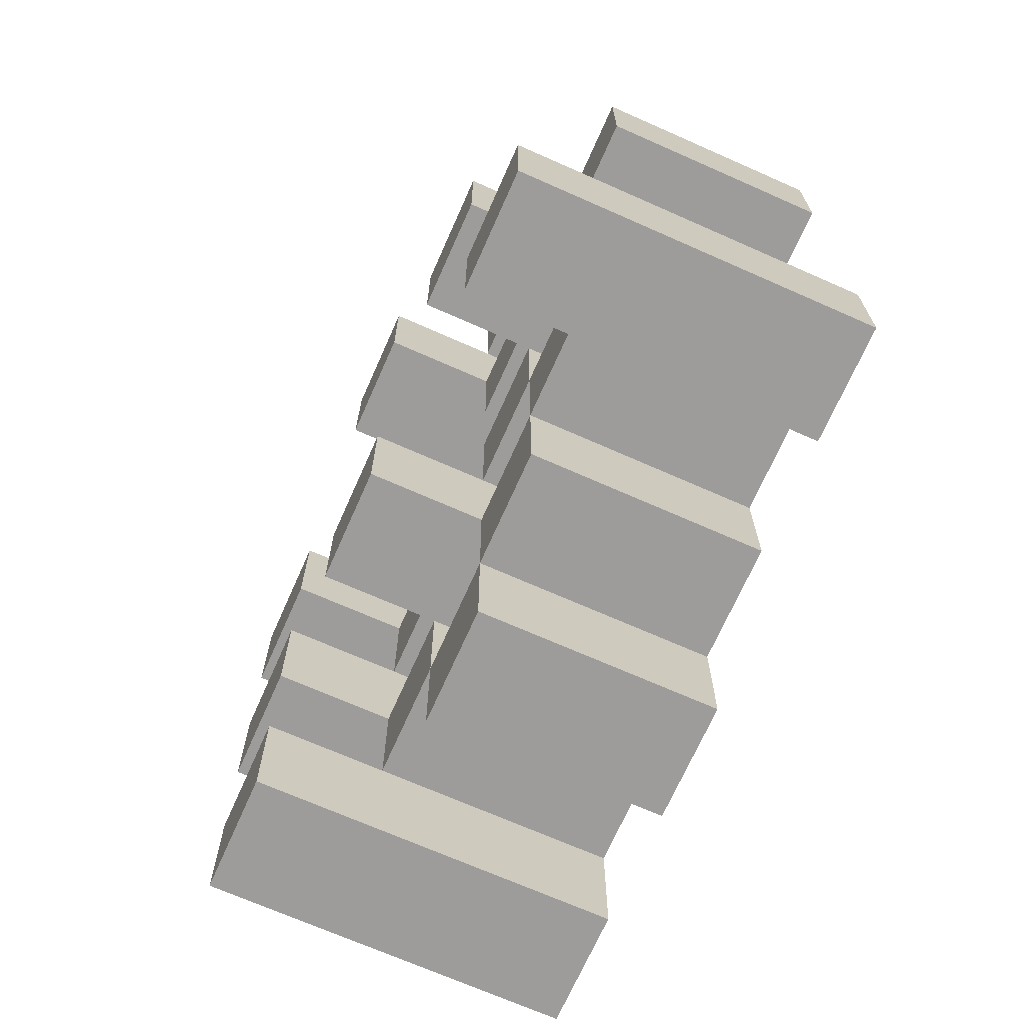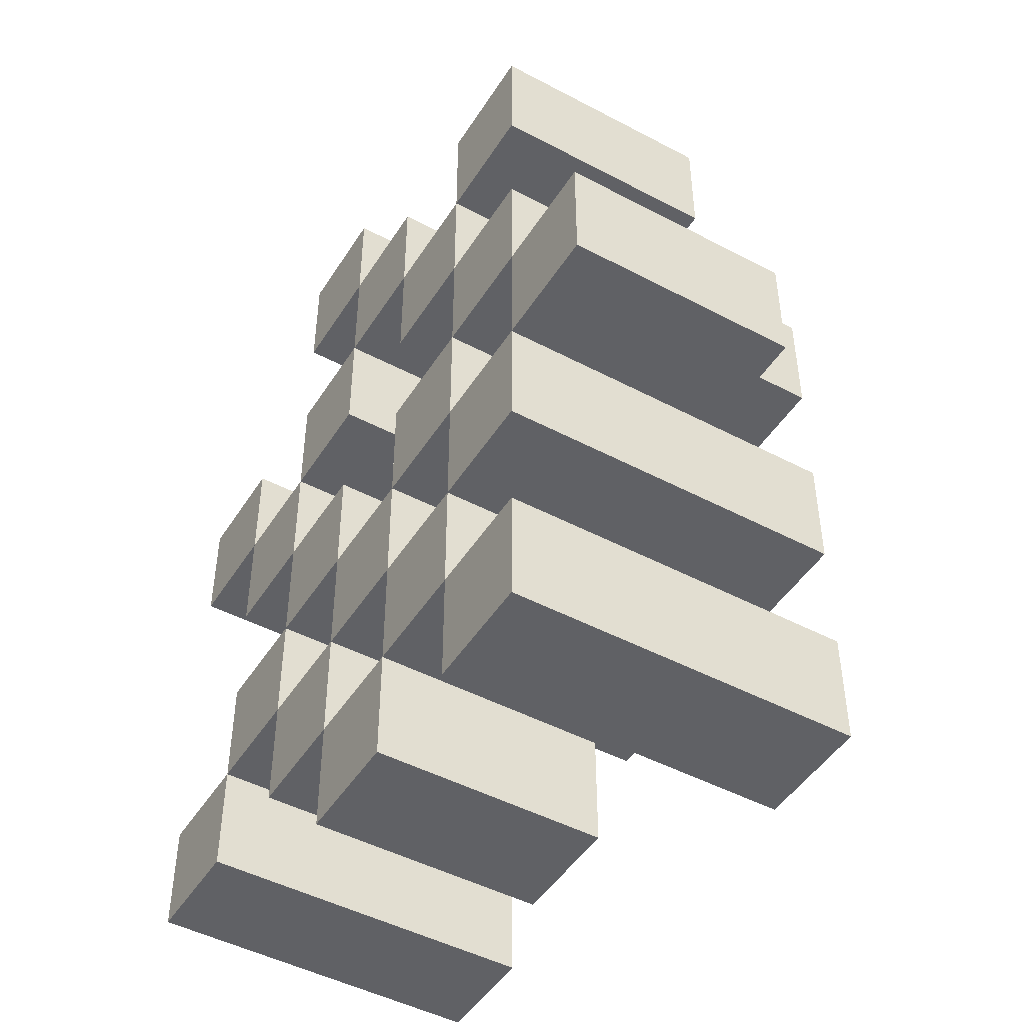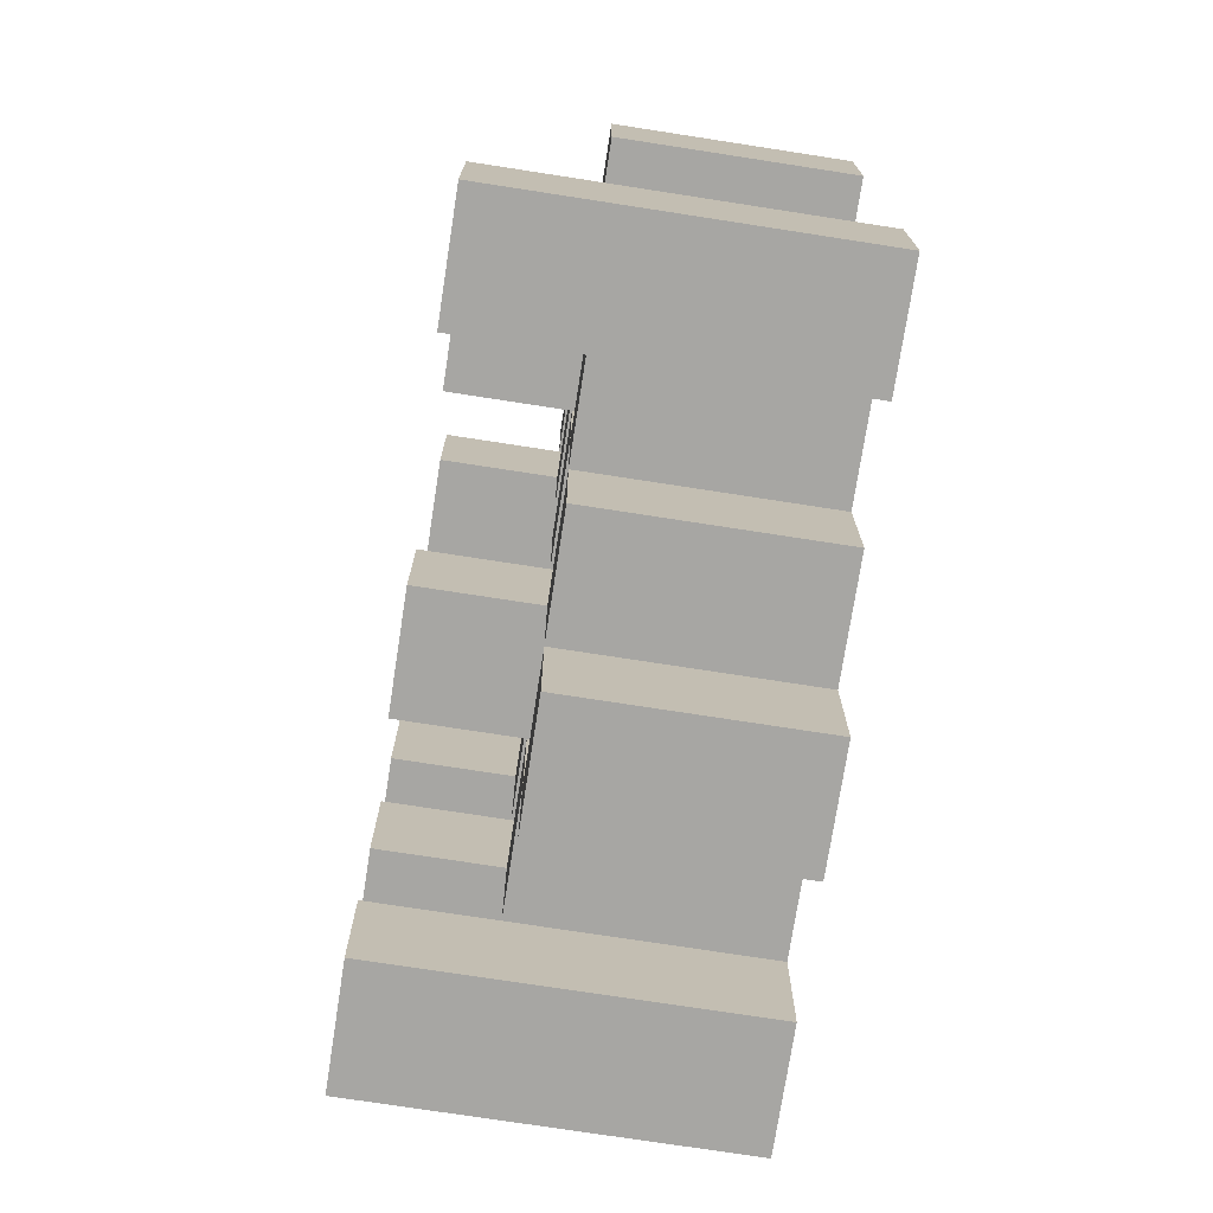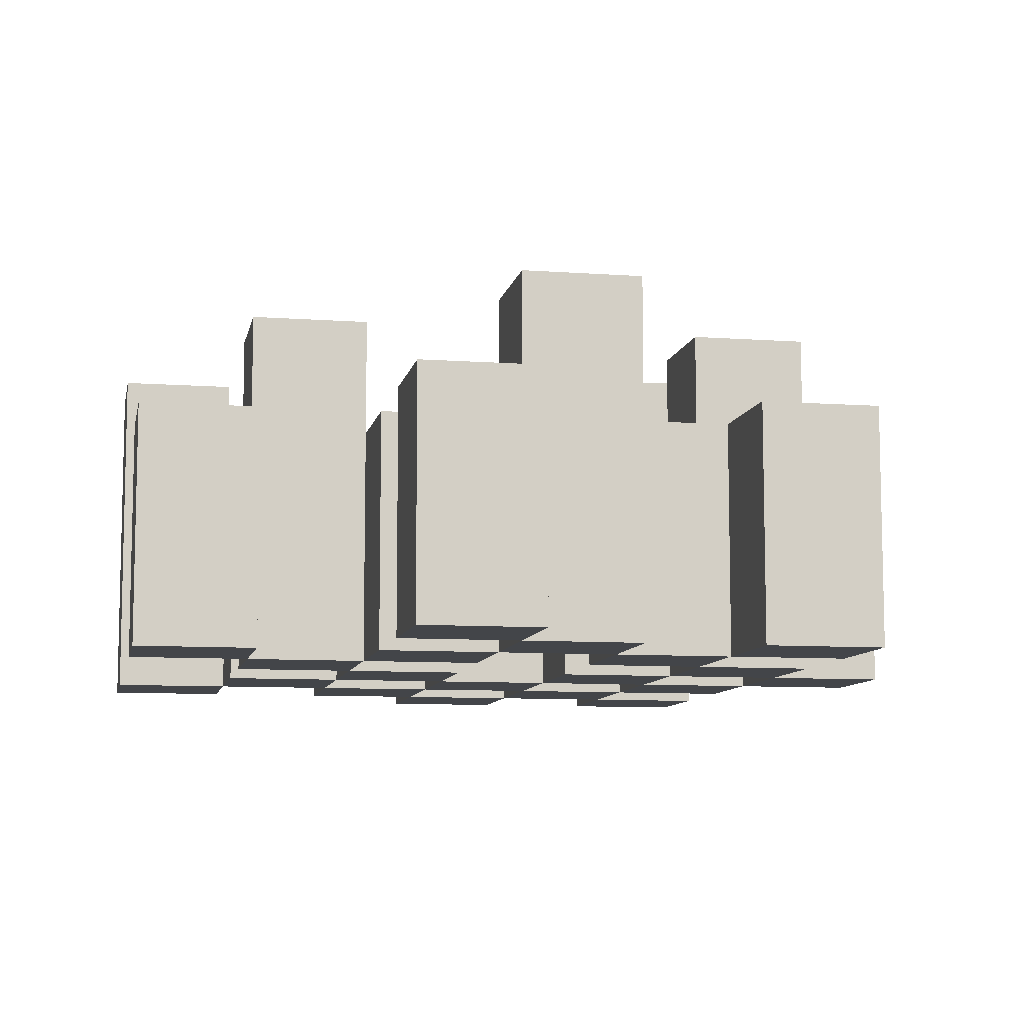
<metadata>
{"format":"obj","ext":"obj","renderer":"f3d","projection":"perspective","resolution":1024,"background":"white","views":[{"elev":-70.0,"azim":-113.9,"up":"+Z"},{"elev":-47.3,"azim":59.1,"up":"+Z"},{"elev":-74.2,"azim":-98.8,"up":"+Z"},{"elev":-8.9,"azim":-11.0,"up":"+Y"}]}
</metadata>
<code>
o
v 17.1 0.9 12
v 17.2 0.9 12
v 17.3 0.9 12
v 17.4 0.9 12
v 17.1 1.1 12
v 17.2 1.1 12
v 17.3 1.2 12
v 17.4 1.2 12
v 16.8 0.9 12.1
v 16.9 0.9 12.1
v 17 0.9 12.1
v 17.1 0.9 12.1
v 17.2 0.9 12.1
v 17.3 0.9 12.1
v 17 1.1 12.1
v 17.1 1.1 12.1
v 17.2 1.1 12.1
v 17.3 1.1 12.1
v 16.8 1.2 12.1
v 16.9 1.2 12.1
v 16.9 0.9 12.2
v 17 0.9 12.2
v 17.1 0.9 12.2
v 17.2 0.9 12.2
v 17.3 0.9 12.2
v 17.4 0.9 12.2
v 16.9 1.1 12.2
v 17 1.1 12.2
v 17.1 1.1 12.2
v 17.2 1.1 12.2
v 17.3 1.1 12.2
v 17.1 1.2 12.2
v 17.2 1.2 12.2
v 17.3 1.2 12.2
v 17.4 1.2 12.2
v 17 0.9 12.3
v 17.1 0.9 12.3
v 17.2 0.9 12.3
v 17.3 0.9 12.3
v 17.4 0.9 12.3
v 17.5 0.9 12.3
v 17 1.1 12.3
v 17.1 1.1 12.3
v 17.2 1.1 12.3
v 17.3 1.1 12.3
v 17.4 1.1 12.3
v 17.5 1.1 12.3
v 16.9 0.9 12.4
v 17 0.9 12.4
v 17.3 0.9 12.4
v 17.4 0.9 12.4
v 17 1.1 12.4
v 17.3 1.1 12.4
v 17.4 1.1 12.4
v 16.9 1.2 12.4
v 17 1.2 12.4
v 17.3 1.2 12.4
v 17.4 1.2 12.4
v 16.8 0.9 12.5
v 16.9 0.9 12.5
v 17 0.9 12.5
v 17.1 0.9 12.5
v 17.2 0.9 12.5
v 17.3 0.9 12.5
v 16.8 1.1 12.5
v 16.9 1.1 12.5
v 17 1.1 12.5
v 17.1 1.1 12.5
v 17.2 1.1 12.5
v 17.3 1.1 12.5
v 17.1 0.9 12.6
v 17.2 0.9 12.6
v 17.3 0.9 12.6
v 17.4 0.9 12.6
v 17.1 1.1 12.6
v 17.2 1.1 12.6
v 17.3 1.1 12.6
v 17.4 1.1 12.6
v 17.1 1.2 12.6
v 17.2 1.2 12.6
v 17 0.9 12.7
v 17.1 0.9 12.7
v 17 1.1 12.7
v 17.1 1.1 12.7
v 17.1 0.9 12.1
v 17.2 0.9 12.1
v 17.3 0.9 12.1
v 17.4 0.9 12.1
v 17.1 1.1 12.1
v 17.2 1.1 12.1
v 17.3 1.1 12.1
v 17.3 1.2 12.1
v 17.4 1.2 12.1
v 16.8 0.9 12.2
v 16.9 0.9 12.2
v 17 0.9 12.2
v 17.1 0.9 12.2
v 17.2 0.9 12.2
v 17.3 0.9 12.2
v 16.9 1.1 12.2
v 17 1.1 12.2
v 17.1 1.1 12.2
v 17.2 1.1 12.2
v 17.3 1.1 12.2
v 16.8 1.2 12.2
v 16.9 1.2 12.2
v 16.9 0.9 12.3
v 17 0.9 12.3
v 17.1 0.9 12.3
v 17.2 0.9 12.3
v 17.3 0.9 12.3
v 17.4 0.9 12.3
v 16.9 1.1 12.3
v 17 1.1 12.3
v 17.1 1.1 12.3
v 17.2 1.1 12.3
v 17.3 1.1 12.3
v 17.4 1.1 12.3
v 17.1 1.2 12.3
v 17.2 1.2 12.3
v 17.3 1.2 12.3
v 17.4 1.2 12.3
v 17 0.9 12.4
v 17.1 0.9 12.4
v 17.2 0.9 12.4
v 17.3 0.9 12.4
v 17.4 0.9 12.4
v 17.5 0.9 12.4
v 17 1.1 12.4
v 17.1 1.1 12.4
v 17.2 1.1 12.4
v 17.3 1.1 12.4
v 17.4 1.1 12.4
v 17.5 1.1 12.4
v 16.9 0.9 12.5
v 17 0.9 12.5
v 17.3 0.9 12.5
v 17.4 0.9 12.5
v 16.9 1.1 12.5
v 17 1.1 12.5
v 17.3 1.1 12.5
v 16.9 1.2 12.5
v 17 1.2 12.5
v 17.3 1.2 12.5
v 17.4 1.2 12.5
v 16.8 0.9 12.6
v 16.9 0.9 12.6
v 17 0.9 12.6
v 17.1 0.9 12.6
v 17.2 0.9 12.6
v 17.3 0.9 12.6
v 16.8 1.1 12.6
v 16.9 1.1 12.6
v 17 1.1 12.6
v 17.1 1.1 12.6
v 17.2 1.1 12.6
v 17.3 1.1 12.6
v 17.1 0.9 12.7
v 17.2 0.9 12.7
v 17.3 0.9 12.7
v 17.4 0.9 12.7
v 17.1 1.1 12.7
v 17.3 1.1 12.7
v 17.4 1.1 12.7
v 17.1 1.2 12.7
v 17.2 1.2 12.7
v 17 0.9 12.8
v 17.1 0.9 12.8
v 17 1.1 12.8
v 17.1 1.1 12.8
v 16.8 0.9 12.1
v 16.8 1.2 12.1
v 16.8 0.9 12.2
v 16.8 1.2 12.2
v 16.8 0.9 12.5
v 16.8 1.1 12.5
v 16.8 0.9 12.6
v 16.8 1.1 12.6
v 16.9 0.9 12.2
v 16.9 1.1 12.2
v 16.9 0.9 12.3
v 16.9 1.1 12.3
v 16.9 0.9 12.4
v 16.9 1.2 12.4
v 16.9 0.9 12.5
v 16.9 1.1 12.5
v 16.9 1.2 12.5
v 17 0.9 12.1
v 17 1.1 12.1
v 17 0.9 12.2
v 17 1.1 12.2
v 17 0.9 12.3
v 17 1.1 12.3
v 17 0.9 12.4
v 17 1.1 12.4
v 17 0.9 12.5
v 17 1.1 12.5
v 17 0.9 12.6
v 17 1.1 12.6
v 17 0.9 12.7
v 17 1.1 12.7
v 17 0.9 12.8
v 17 1.1 12.8
v 17.1 0.9 12
v 17.1 1.1 12
v 17.1 0.9 12.1
v 17.1 1.1 12.1
v 17.1 0.9 12.2
v 17.1 1.1 12.2
v 17.1 1.2 12.2
v 17.1 0.9 12.3
v 17.1 1.1 12.3
v 17.1 1.2 12.3
v 17.1 0.9 12.6
v 17.1 1.1 12.6
v 17.1 1.2 12.6
v 17.1 0.9 12.7
v 17.1 1.1 12.7
v 17.1 1.2 12.7
v 17.2 0.9 12.1
v 17.2 1.1 12.1
v 17.2 0.9 12.2
v 17.2 1.1 12.2
v 17.2 0.9 12.3
v 17.2 1.1 12.3
v 17.2 0.9 12.4
v 17.2 1.1 12.4
v 17.2 0.9 12.5
v 17.2 1.1 12.5
v 17.2 0.9 12.6
v 17.2 1.1 12.6
v 17.3 0.9 12
v 17.3 1.2 12
v 17.3 0.9 12.1
v 17.3 1.1 12.1
v 17.3 1.2 12.1
v 17.3 0.9 12.2
v 17.3 1.1 12.2
v 17.3 1.2 12.2
v 17.3 0.9 12.3
v 17.3 1.1 12.3
v 17.3 1.2 12.3
v 17.3 0.9 12.4
v 17.3 1.1 12.4
v 17.3 1.2 12.4
v 17.3 0.9 12.5
v 17.3 1.1 12.5
v 17.3 1.2 12.5
v 17.3 0.9 12.6
v 17.3 1.1 12.6
v 17.3 0.9 12.7
v 17.3 1.1 12.7
v 17.4 0.9 12.3
v 17.4 1.1 12.3
v 17.4 0.9 12.4
v 17.4 1.1 12.4
v 16.9 0.9 12.1
v 16.9 1.2 12.1
v 16.9 0.9 12.2
v 16.9 1.1 12.2
v 16.9 1.2 12.2
v 16.9 0.9 12.5
v 16.9 1.1 12.5
v 16.9 0.9 12.6
v 16.9 1.1 12.6
v 17 0.9 12.2
v 17 1.1 12.2
v 17 0.9 12.3
v 17 1.1 12.3
v 17 0.9 12.4
v 17 1.1 12.4
v 17 1.2 12.4
v 17 0.9 12.5
v 17 1.1 12.5
v 17 1.2 12.5
v 17.1 0.9 12.1
v 17.1 1.1 12.1
v 17.1 0.9 12.2
v 17.1 1.1 12.2
v 17.1 0.9 12.3
v 17.1 1.1 12.3
v 17.1 0.9 12.4
v 17.1 1.1 12.4
v 17.1 0.9 12.5
v 17.1 1.1 12.5
v 17.1 0.9 12.6
v 17.1 1.1 12.6
v 17.1 0.9 12.7
v 17.1 1.1 12.7
v 17.1 0.9 12.8
v 17.1 1.1 12.8
v 17.2 0.9 12
v 17.2 1.1 12
v 17.2 0.9 12.1
v 17.2 1.1 12.1
v 17.2 0.9 12.2
v 17.2 1.1 12.2
v 17.2 1.2 12.2
v 17.2 0.9 12.3
v 17.2 1.1 12.3
v 17.2 1.2 12.3
v 17.2 0.9 12.6
v 17.2 1.1 12.6
v 17.2 1.2 12.6
v 17.2 0.9 12.7
v 17.2 1.2 12.7
v 17.3 0.9 12.1
v 17.3 1.1 12.1
v 17.3 0.9 12.2
v 17.3 1.1 12.2
v 17.3 0.9 12.3
v 17.3 1.1 12.3
v 17.3 0.9 12.4
v 17.3 1.1 12.4
v 17.3 0.9 12.5
v 17.3 1.1 12.5
v 17.3 0.9 12.6
v 17.3 1.1 12.6
v 17.4 0.9 12
v 17.4 1.2 12
v 17.4 0.9 12.1
v 17.4 1.2 12.1
v 17.4 0.9 12.2
v 17.4 1.2 12.2
v 17.4 0.9 12.3
v 17.4 1.1 12.3
v 17.4 1.2 12.3
v 17.4 0.9 12.4
v 17.4 1.1 12.4
v 17.4 1.2 12.4
v 17.4 0.9 12.5
v 17.4 1.2 12.5
v 17.4 0.9 12.6
v 17.4 1.1 12.6
v 17.4 0.9 12.7
v 17.4 1.1 12.7
v 17.5 0.9 12.3
v 17.5 1.1 12.3
v 17.5 0.9 12.4
v 17.5 1.1 12.4
v 16.8 0.9 12.1
v 16.8 0.9 12.2
v 16.8 0.9 12.5
v 16.8 0.9 12.6
v 16.9 0.9 12.1
v 16.9 0.9 12.2
v 16.9 0.9 12.3
v 16.9 0.9 12.4
v 16.9 0.9 12.5
v 16.9 0.9 12.6
v 17 0.9 12.1
v 17 0.9 12.2
v 17 0.9 12.3
v 17 0.9 12.4
v 17 0.9 12.5
v 17 0.9 12.6
v 17 0.9 12.7
v 17 0.9 12.8
v 17.1 0.9 12
v 17.1 0.9 12.1
v 17.1 0.9 12.2
v 17.1 0.9 12.3
v 17.1 0.9 12.4
v 17.1 0.9 12.5
v 17.1 0.9 12.6
v 17.1 0.9 12.7
v 17.1 0.9 12.8
v 17.2 0.9 12
v 17.2 0.9 12.1
v 17.2 0.9 12.2
v 17.2 0.9 12.3
v 17.2 0.9 12.4
v 17.2 0.9 12.5
v 17.2 0.9 12.6
v 17.2 0.9 12.7
v 17.3 0.9 12
v 17.3 0.9 12.1
v 17.3 0.9 12.2
v 17.3 0.9 12.3
v 17.3 0.9 12.4
v 17.3 0.9 12.5
v 17.3 0.9 12.6
v 17.3 0.9 12.7
v 17.4 0.9 12
v 17.4 0.9 12.1
v 17.4 0.9 12.2
v 17.4 0.9 12.3
v 17.4 0.9 12.4
v 17.4 0.9 12.5
v 17.4 0.9 12.6
v 17.4 0.9 12.7
v 17.5 0.9 12.3
v 17.5 0.9 12.4
v 16.8 1.1 12.5
v 16.8 1.1 12.6
v 16.9 1.1 12.2
v 16.9 1.1 12.3
v 16.9 1.1 12.5
v 16.9 1.1 12.6
v 17 1.1 12.1
v 17 1.1 12.2
v 17 1.1 12.3
v 17 1.1 12.4
v 17 1.1 12.5
v 17 1.1 12.6
v 17 1.1 12.7
v 17 1.1 12.8
v 17.1 1.1 12
v 17.1 1.1 12.1
v 17.1 1.1 12.2
v 17.1 1.1 12.3
v 17.1 1.1 12.4
v 17.1 1.1 12.5
v 17.1 1.1 12.6
v 17.1 1.1 12.7
v 17.1 1.1 12.8
v 17.2 1.1 12
v 17.2 1.1 12.1
v 17.2 1.1 12.2
v 17.2 1.1 12.3
v 17.2 1.1 12.4
v 17.2 1.1 12.5
v 17.2 1.1 12.6
v 17.3 1.1 12.1
v 17.3 1.1 12.2
v 17.3 1.1 12.3
v 17.3 1.1 12.4
v 17.3 1.1 12.5
v 17.3 1.1 12.6
v 17.3 1.1 12.7
v 17.4 1.1 12.3
v 17.4 1.1 12.4
v 17.4 1.1 12.6
v 17.4 1.1 12.7
v 17.5 1.1 12.3
v 17.5 1.1 12.4
v 16.8 1.2 12.1
v 16.8 1.2 12.2
v 16.9 1.2 12.1
v 16.9 1.2 12.2
v 16.9 1.2 12.4
v 16.9 1.2 12.5
v 17 1.2 12.4
v 17 1.2 12.5
v 17.1 1.2 12.2
v 17.1 1.2 12.3
v 17.1 1.2 12.6
v 17.1 1.2 12.7
v 17.2 1.2 12.2
v 17.2 1.2 12.3
v 17.2 1.2 12.6
v 17.2 1.2 12.7
v 17.3 1.2 12
v 17.3 1.2 12.1
v 17.3 1.2 12.2
v 17.3 1.2 12.3
v 17.3 1.2 12.4
v 17.3 1.2 12.5
v 17.4 1.2 12
v 17.4 1.2 12.1
v 17.4 1.2 12.2
v 17.4 1.2 12.3
v 17.4 1.2 12.4
v 17.4 1.2 12.5
f 5 2 1
f 6 2 5
f 7 4 3
f 8 4 7
f 15 12 11
f 16 12 15
f 17 14 13
f 18 14 17
f 19 10 9
f 20 10 19
f 27 22 21
f 28 22 27
f 29 24 23
f 30 24 29
f 31 26 25
f 32 30 29
f 33 30 32
f 34 26 31
f 35 26 34
f 42 37 36
f 43 37 42
f 44 39 38
f 45 39 44
f 46 41 40
f 47 41 46
f 52 49 48
f 53 51 50
f 54 51 53
f 55 52 48
f 56 52 55
f 57 54 53
f 58 54 57
f 65 60 59
f 66 60 65
f 67 62 61
f 68 62 67
f 69 64 63
f 70 64 69
f 75 72 71
f 76 72 75
f 77 74 73
f 78 74 77
f 79 76 75
f 80 76 79
f 83 82 81
f 84 82 83
f 85 86 89
f 89 86 90
f 87 88 91
f 91 88 92
f 92 88 93
f 94 95 100
f 96 97 101
f 101 97 102
f 98 99 103
f 103 99 104
f 94 100 105
f 105 100 106
f 107 108 113
f 113 108 114
f 109 110 115
f 115 110 116
f 111 112 117
f 117 112 118
f 115 116 119
f 119 116 120
f 117 118 121
f 121 118 122
f 123 124 129
f 129 124 130
f 125 126 131
f 131 126 132
f 127 128 133
f 133 128 134
f 135 136 139
f 139 136 140
f 137 138 141
f 139 140 142
f 142 140 143
f 141 138 144
f 144 138 145
f 146 147 152
f 152 147 153
f 148 149 154
f 154 149 155
f 150 151 156
f 156 151 157
f 158 159 162
f 160 161 163
f 163 161 164
f 162 159 165
f 165 159 166
f 167 168 169
f 169 168 170
f 173 172 171
f 174 172 173
f 177 176 175
f 178 176 177
f 181 180 179
f 182 180 181
f 185 184 183
f 186 184 185
f 187 184 186
f 190 189 188
f 191 189 190
f 194 193 192
f 195 193 194
f 198 197 196
f 199 197 198
f 202 201 200
f 203 201 202
f 206 205 204
f 207 205 206
f 211 209 208
f 211 210 209
f 212 210 211
f 213 210 212
f 217 215 214
f 217 216 215
f 218 216 217
f 219 216 218
f 222 221 220
f 223 221 222
f 226 225 224
f 227 225 226
f 230 229 228
f 231 229 230
f 234 233 232
f 235 233 234
f 236 233 235
f 240 238 237
f 240 239 238
f 241 239 240
f 242 239 241
f 246 244 243
f 246 245 244
f 247 245 246
f 248 245 247
f 251 250 249
f 252 250 251
f 255 254 253
f 256 254 255
f 257 258 259
f 259 258 260
f 260 258 261
f 262 263 264
f 264 263 265
f 266 267 268
f 268 267 269
f 270 271 273
f 271 272 273
f 273 272 274
f 274 272 275
f 276 277 278
f 278 277 279
f 280 281 282
f 282 281 283
f 284 285 286
f 286 285 287
f 288 289 290
f 290 289 291
f 292 293 294
f 294 293 295
f 296 297 299
f 297 298 299
f 299 298 300
f 300 298 301
f 302 303 305
f 303 304 305
f 305 304 306
f 307 308 309
f 309 308 310
f 311 312 313
f 313 312 314
f 315 316 317
f 317 316 318
f 319 320 321
f 321 320 322
f 323 324 325
f 325 324 326
f 326 324 327
f 328 329 331
f 329 330 331
f 331 330 332
f 333 334 335
f 335 334 336
f 337 338 339
f 339 338 340
f 345 342 341
f 346 342 345
f 349 344 343
f 350 344 349
f 352 347 346
f 353 347 352
f 354 349 348
f 355 349 354
f 360 352 351
f 361 352 360
f 362 354 353
f 363 354 362
f 364 356 355
f 365 356 364
f 366 358 357
f 367 358 366
f 368 360 359
f 369 360 368
f 370 362 361
f 371 362 370
f 374 366 365
f 375 366 374
f 377 370 369
f 378 370 377
f 379 372 371
f 380 372 379
f 381 374 373
f 382 374 381
f 384 377 376
f 385 377 384
f 386 379 378
f 387 379 386
f 388 381 380
f 389 381 388
f 390 383 382
f 391 383 390
f 392 388 387
f 393 388 392
f 394 395 398
f 398 395 399
f 396 397 401
f 401 397 402
f 400 401 409
f 409 401 410
f 402 403 411
f 411 403 412
f 404 405 413
f 413 405 414
f 406 407 415
f 415 407 416
f 408 409 417
f 417 409 418
f 418 419 424
f 424 419 425
f 420 421 426
f 426 421 427
f 422 423 428
f 428 423 429
f 429 430 433
f 433 430 434
f 431 432 435
f 435 432 436
f 437 438 439
f 439 438 440
f 441 442 443
f 443 442 444
f 445 446 449
f 449 446 450
f 447 448 451
f 451 448 452
f 453 454 459
f 459 454 460
f 455 456 461
f 461 456 462
f 457 458 463
f 463 458 464

</code>
